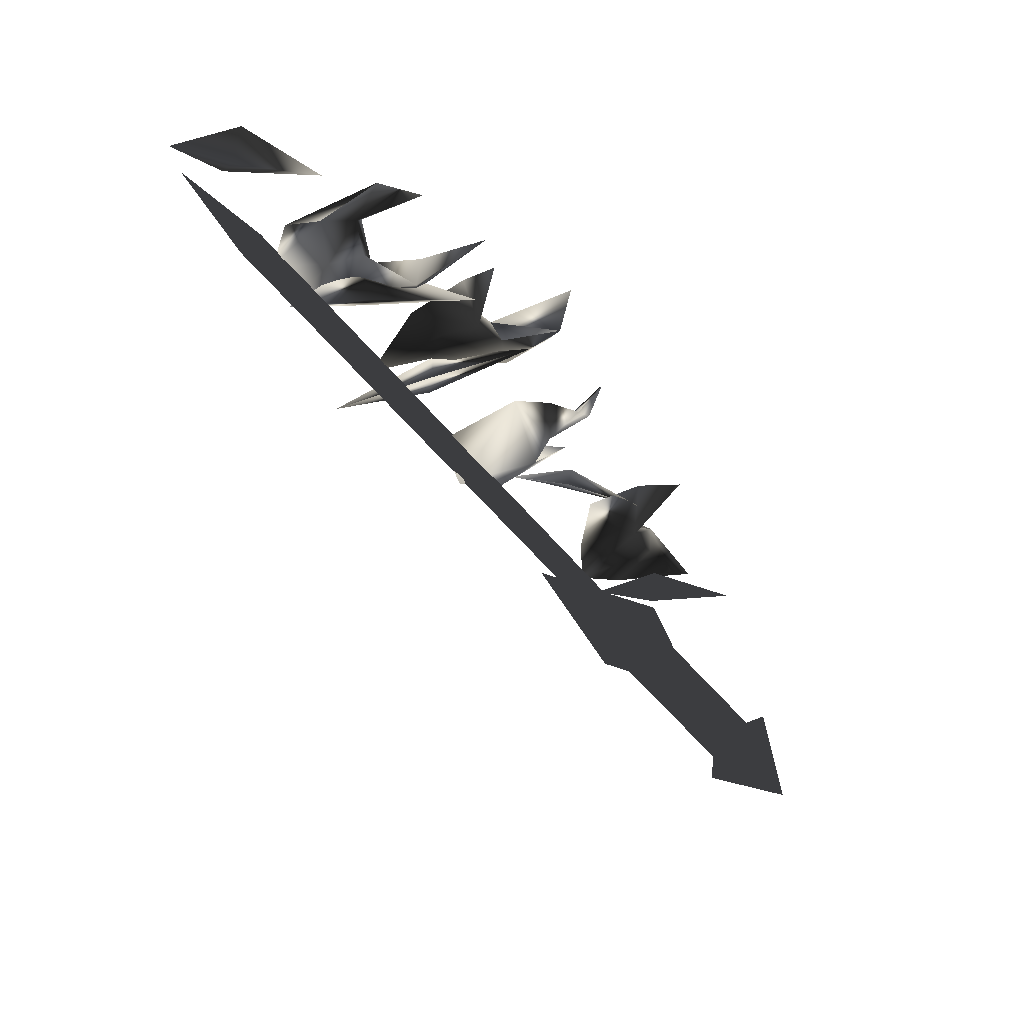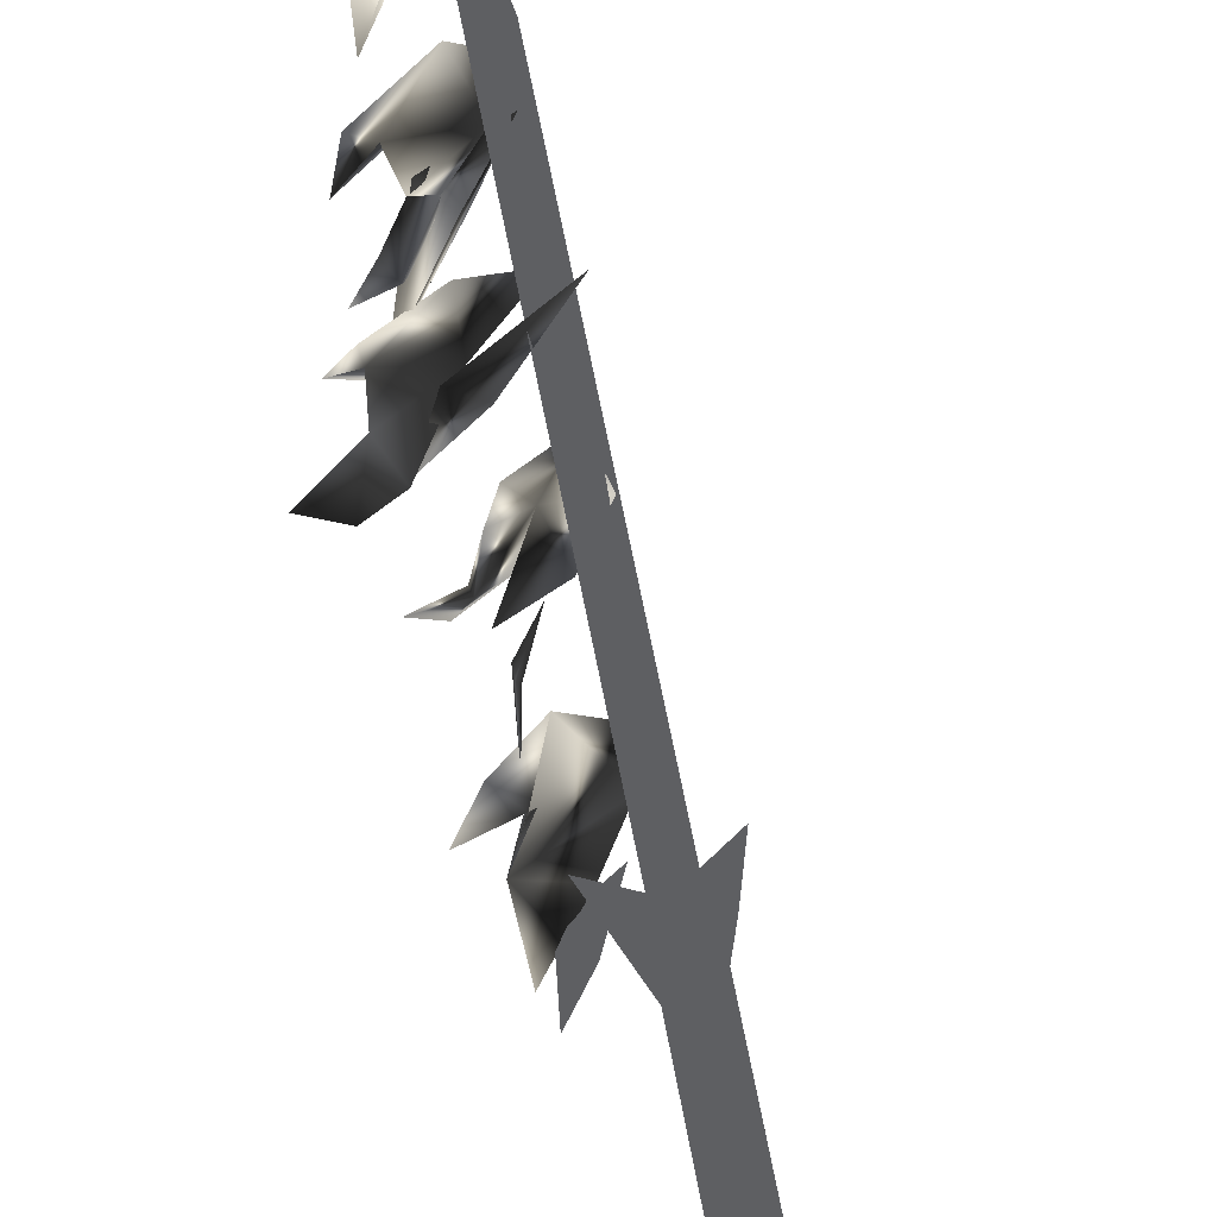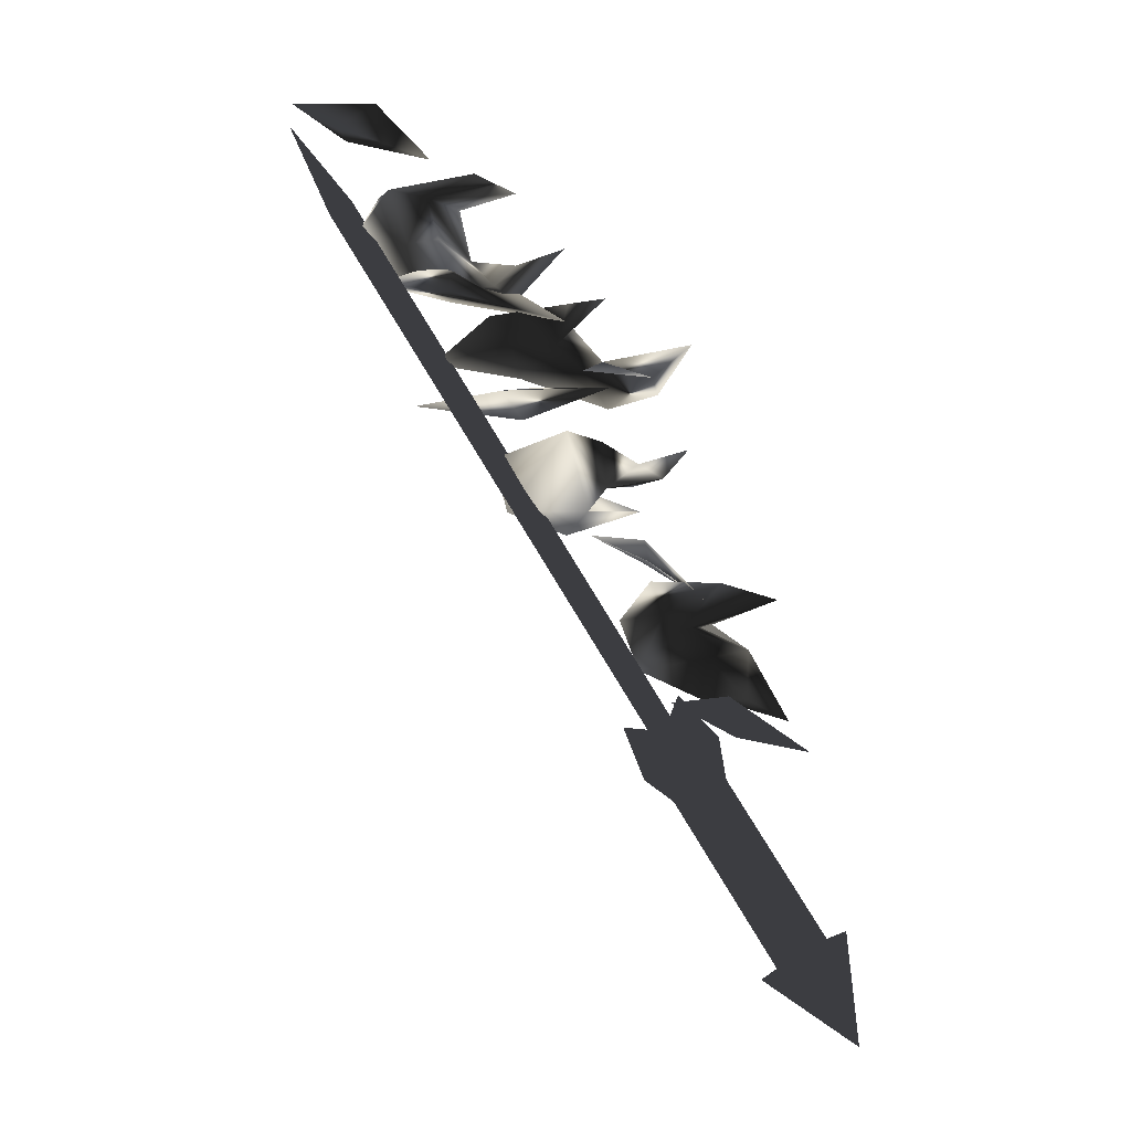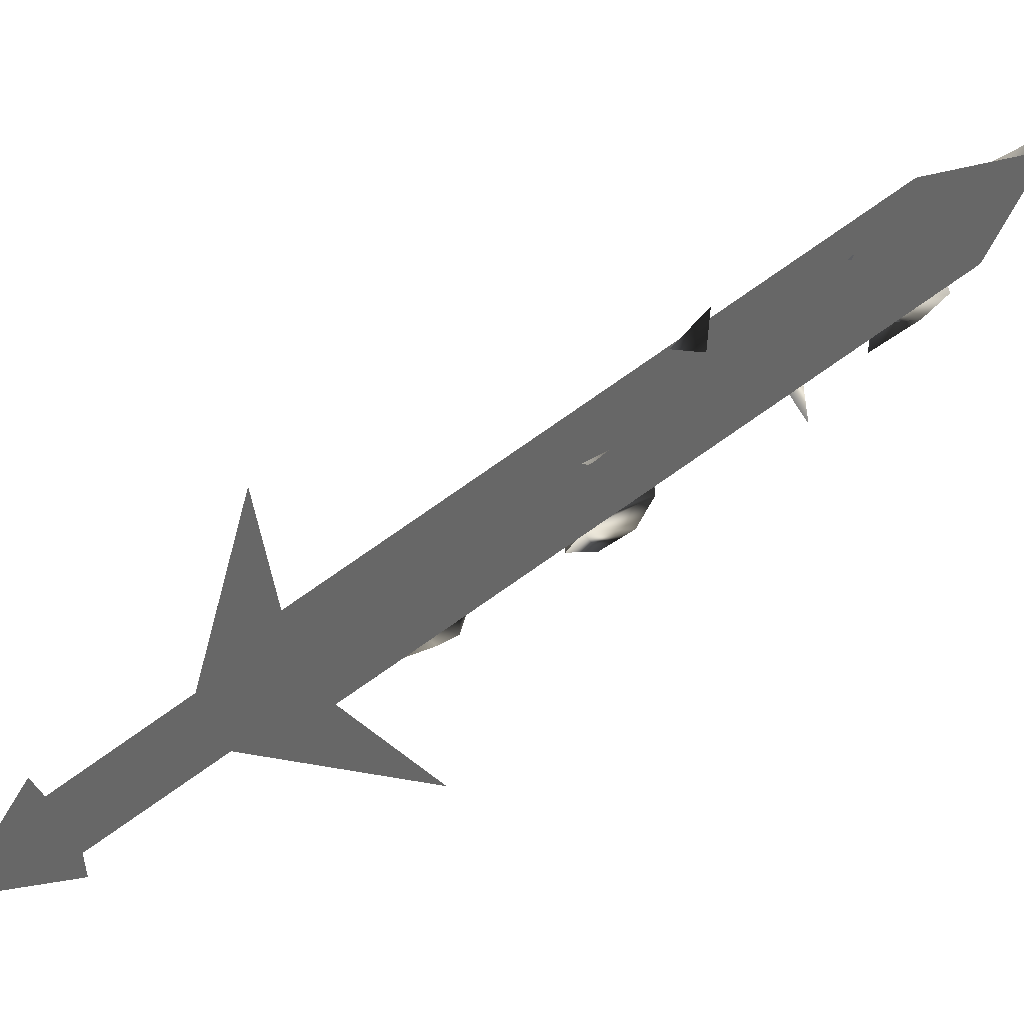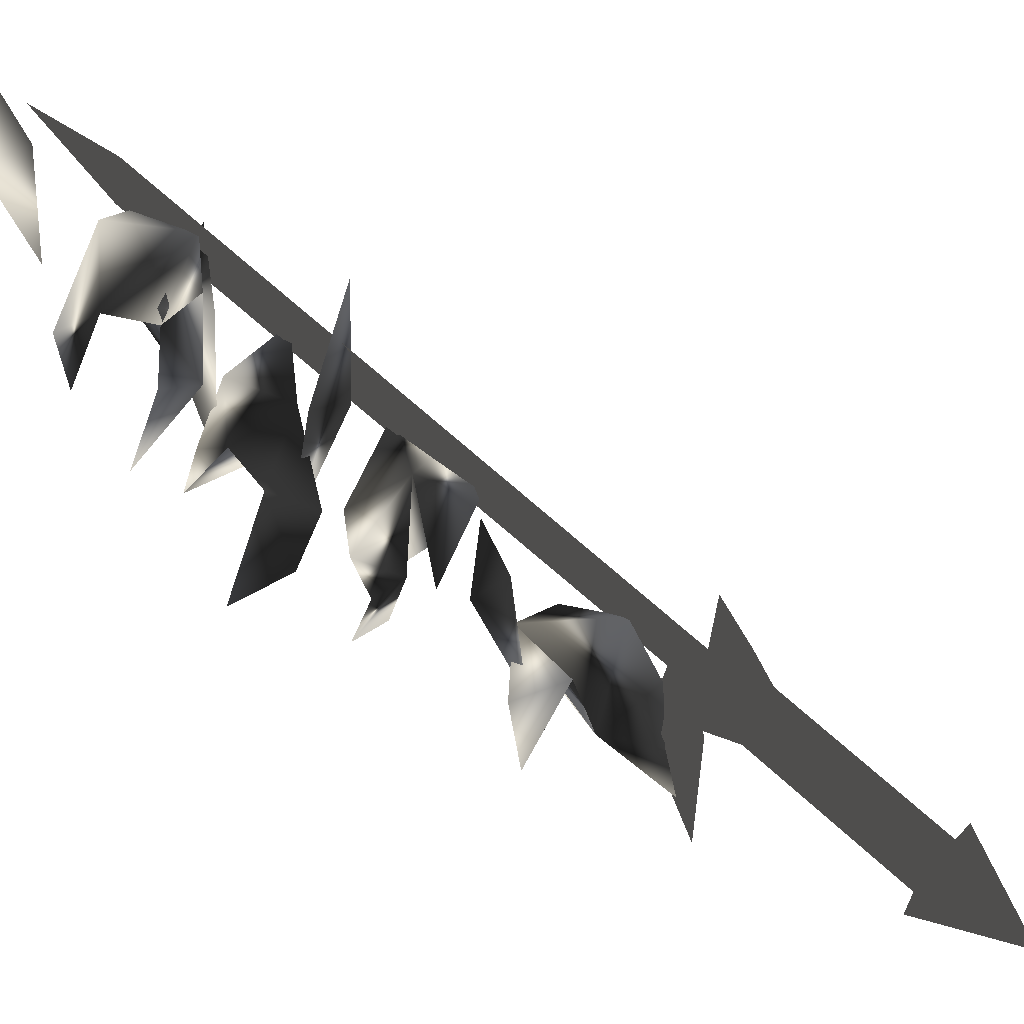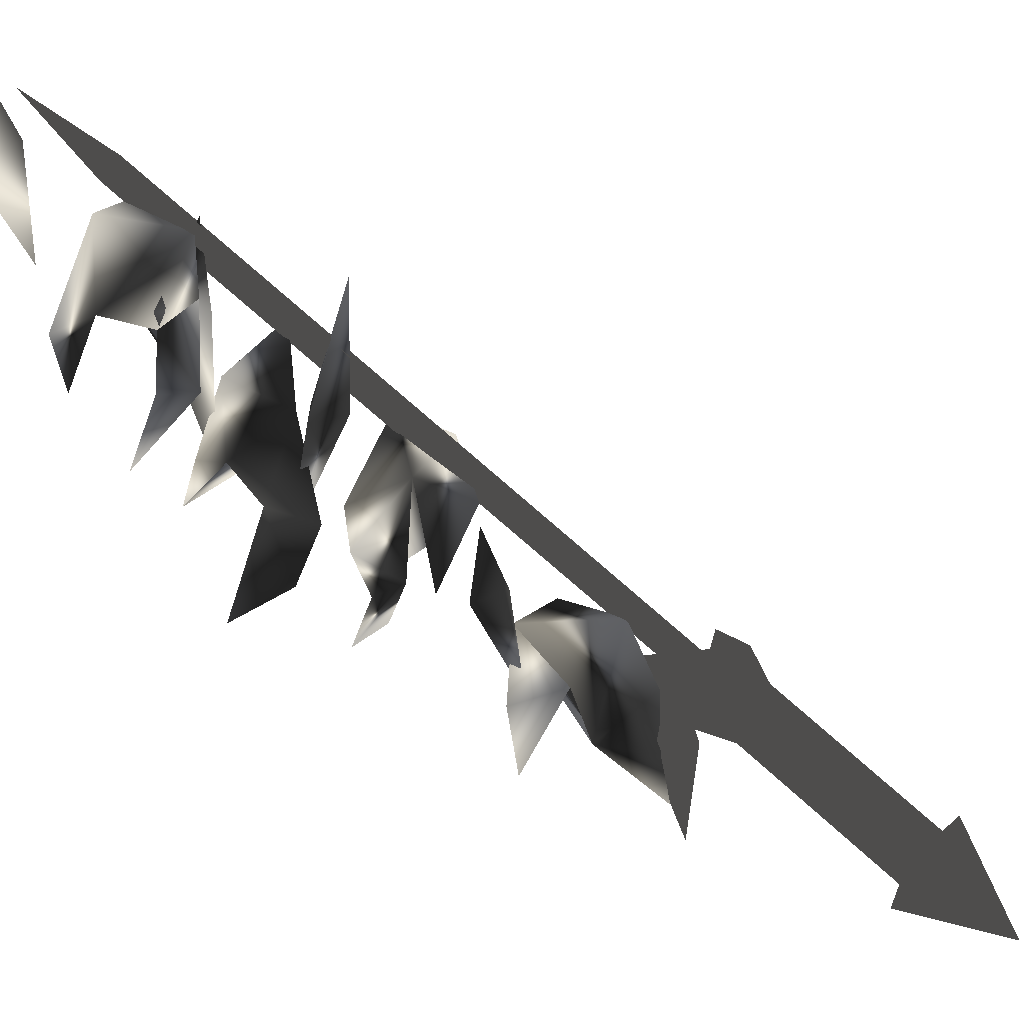
<metadata>
{"format":"obj","ext":"obj","renderer":"f3d","projection":"perspective","resolution":1024,"background":"white","views":[{"elev":30.7,"azim":-71.7,"up":"+Z"},{"elev":53.0,"azim":146.0,"up":"+Y"},{"elev":16.9,"azim":-31.2,"up":"+Z"},{"elev":14.9,"azim":-119.7,"up":"+Y"},{"elev":27.2,"azim":94.4,"up":"+Y"},{"elev":37.8,"azim":95.1,"up":"+Y"}]}
</metadata>
<code>
o Models/weapon_k/frames/weapon_k_crouch_attack_3
v 9.545 8.292 5.152
v 9.08 8.667 5.585
v 11.14 8.592 6.233
v 10.75 9.117 2.342
v 12.03 8.292 3.963
v 9.041 10.02 3.315
v 11.68 7.766 2.234
v 12.65 6.941 1.909
v 10.17 7.842 4.179
v 11.29 7.316 2.774
v 8.226 9.868 5.152
v 9.351 9.868 6.233
v 11.02 9.267 4.612
v 12.42 7.391 5.801
v 8.886 12.64 7.098
v 10.24 11.74 6.233
v 9.661 10.69 7.314
v 9.894 10.84 6.558
v 10.44 8.367 5.801
v 8.11 11.52 8.287
v 7.683 12.12 10.77
v 8.537 11.14 9.044
v 9.972 10.17 9.368
v 9.157 10.32 9.909
v 9.584 11.22 8.936
v 8.304 11.07 10.56
v 7.877 13.32 8.936
v 6.442 13.69 7.963
v 6.287 14.29 9.584
v 8.032 12.72 7.206
v 9.623 10.92 8.179
v 10.75 9.943 10.23
v 5.24 17.6 10.77
v 8.692 15.42 11.42
v 6.869 14.74 11.64
v 7.955 15.27 10.45
v 9.312 12.12 11.96
v 9.157 14.44 14.23
v 8.149 13.54 13.15
v 6.83 15.42 13.91
v 10.01 13.77 12.4
v 9.467 14.67 13.37
v 7.761 15.12 11.85
v 11.83 11.44 13.15
v 10.98 12.04 11.53
v 10.32 11.37 12.29
v 9.855 13.17 10.99
v 8.769 12.94 12.4
v 7.063 14.44 13.15
v 5.24 16.25 12.4
v 10.01 13.62 14.45
v 4.503 18.72 14.67
v 6.403 17.07 14.12
v 6.752 17.22 15.53
v 5.86 16.4 14.67
v 8.692 13.84 13.8
v 5.317 16.62 17.58
v 4.425 17.45 17.8
v 6.985 16.55 18.23
v 6.985 16.85 15.42
v 6.675 17 17.04
v 5.201 18.72 14.67
v 7.916 15.65 14.23
v 7.8 15.42 15.42
v 6.714 17.67 14.34
v 5.666 16.55 16.29
v 6.946 15.27 14.88
v 3.999 18.95 16.29
v 5.085 17.52 16.07
v 4.735 18.8 17.37
v 7.722 15.27 17.69
v 8.304 13.32 16.18
v 3.184 21.8 20.18
v 4.58 20.75 18.99
v 5.511 20.45 20.18
v 3.96 20.07 19.53
v 6.248 18.12 18.56
v 10.09 9.717 2.125
v 12.18 8.367 1.801
v 10.98 7.842 2.774
v 11.41 7.992 1.261
v 12.3 5.365 1.477
v 2.757 18.5 17.37
v 4.037 19.32 17.26
v 10.05 7.616 0.3958
v 8.769 6.866 0.5039
v 10.75 8.892 -0.1447
v 9.467 8.067 -0.03664
v 4.697 20.52 16.72
v 2.835 21.27 19.53
v 3.456 19.77 16.83
v 10.2 7.842 1.152
v 10.2 8.892 0.5039
v 12.34 4.69 -5.55
v 12.38 3.639 -4.793
v 11.14 4.465 -5.874
v 11.14 3.414 -5.117
v 8.963 8.667 0.1796
v 8.963 7.616 0.9363
v 10.51 6.491 -1.766
v 12.3 12.57 1.044
v 8.614 8.967 0.07147
v 10.51 7.691 1.585
v 5.821 5.891 3.423
v 12.61 5.515 -5.226
v 10.51 5.14 -5.658
v 12.49 2.664 -7.388
v 12.65 3.714 -3.928
v 10.55 3.339 -4.469
f 1 2 3
f 4 5 6
f 5 7 8
f 4 9 10
f 4 6 9
f 11 6 12
f 11 12 2
f 12 3 2
f 3 12 13
f 13 1 14
f 11 2 6
f 4 10 7
f 4 7 5
f 13 14 3
f 3 14 1
f 2 1 6
f 1 13 5
f 1 9 6
f 10 5 8
f 9 5 10
f 5 9 1
f 7 10 8
f 13 12 5
f 6 5 12
f 15 16 17
f 15 18 16
f 18 15 17
f 19 18 17
f 19 17 16
f 19 16 18
f 20 21 22
f 23 22 24
f 25 26 27
f 28 29 21
f 27 29 28
f 27 28 30
f 30 28 20
f 31 20 27
f 21 29 27
f 24 26 25
f 22 26 24
f 30 20 31
f 27 30 31
f 22 27 20
f 23 25 22
f 25 27 22
f 32 25 23
f 24 25 32
f 23 24 32
f 21 27 26
f 26 22 21
f 21 20 28
f 33 34 35
f 33 36 34
f 36 33 35
f 37 36 35
f 37 35 34
f 37 34 36
f 38 39 40
f 41 42 43
f 44 41 45
f 46 47 48
f 49 50 40
f 48 47 43
f 40 50 43
f 42 38 40
f 51 42 39
f 49 40 39
f 43 50 49
f 45 47 46
f 41 47 45
f 38 42 51
f 39 38 51
f 43 49 39
f 41 39 42
f 43 39 48
f 44 46 41
f 46 48 41
f 39 41 48
f 44 45 46
f 43 47 41
f 40 43 42
f 52 53 54
f 52 55 53
f 55 52 54
f 56 55 54
f 56 54 53
f 56 53 55
f 57 58 59
f 60 61 62
f 60 63 64
f 65 66 67
f 68 58 69
f 68 62 70
f 68 70 58
f 70 59 58
f 61 59 70
f 61 57 71
f 58 57 69
f 68 69 62
f 65 67 63
f 65 63 60
f 61 71 59
f 59 71 57
f 66 65 69
f 57 61 60
f 69 57 66
f 67 60 64
f 66 60 67
f 60 66 57
f 67 64 72
f 67 72 63
f 63 72 64
f 62 65 60
f 70 62 61
f 69 65 62
f 73 74 75
f 73 76 74
f 76 73 75
f 77 76 75
f 77 75 74
f 77 74 76
f 78 79 80
f 78 81 79
f 81 78 80
f 82 81 80
f 82 80 79
f 82 79 81
f 83 84 85
f 86 83 85
f 85 87 88
f 86 85 88
f 85 84 89
f 87 85 89
f 90 89 84
f 88 87 89
f 91 88 89
f 88 91 83
f 86 88 83
f 91 89 90
f 83 91 90
f 84 83 90
f 92 93 94
f 95 92 94
f 94 96 97
f 95 94 97
f 94 93 98
f 96 94 98
f 92 99 98
f 93 92 98
f 97 96 98
f 99 97 98
f 97 99 92
f 95 97 92
f 100 101 102
f 100 103 101
f 102 101 103
f 104 102 103
f 100 102 104
f 103 100 104
f 105 106 107
f 108 105 107
f 107 106 109
f 109 108 107
f 108 106 105
f 109 106 108

</code>
